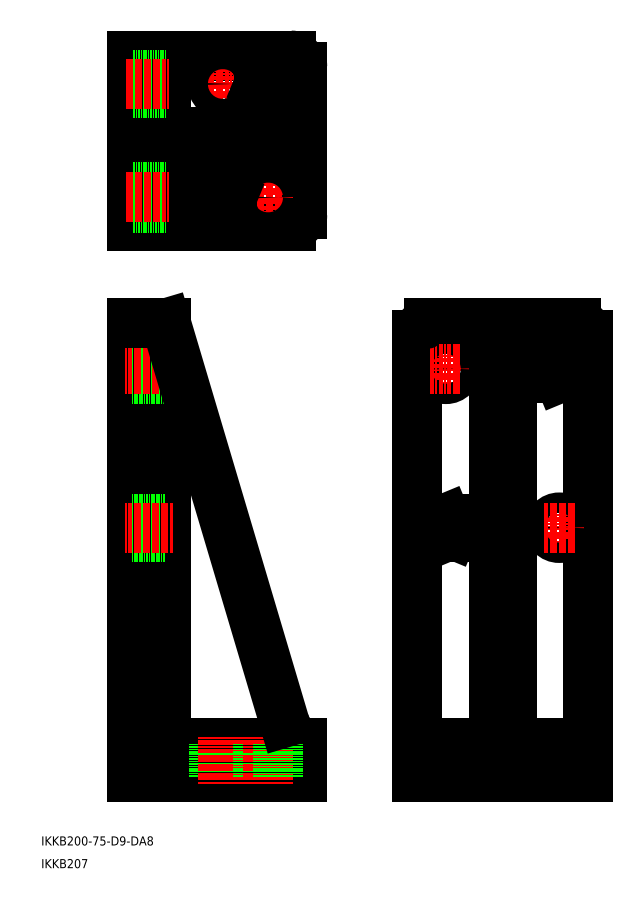
<metadata>
{"format":"dxf","ext":"dxf","renderer":"ezdxf+matplotlib","layout":"modelspace","background":"white","min_lineweight":24,"dpi":150}
</metadata>
<code>
0
SECTION
2
ENTITIES
0
LINE
8
0
10
50
20
250
30
0
11
50
21
50
31
0
0
LINE
8
0
10
65
20
68
30
0
11
65
21
250
31
0
0
LINE
8
0
10
125
20
65
30
0
11
68
21
65
31
0
0
LINE
8
0
10
50
20
50
30
0
11
125
21
50
31
0
0
TEXT
8
0
10
10
20
20
30
0
40
4
1
IKKB200-75-D9-DA8
0
TEXT
8
0
10
10
20
10
30
0
40
4
1
IKKB207
0
ARC
8
0
10
68
20
68
30
0
40
3
50
180
51
270
0
LINE
8
0
10
50
20
156
30
0
11
65
21
156
31
0
0
LINE
8
0
10
50
20
164
30
0
11
65
21
164
31
0
0
LINE
8
CENTER
10
68
20
160
30
0
11
47
21
160
31
0
0
LINE
8
0
10
50
20
225.5
30
0
11
65
21
225.5
31
0
0
LINE
8
0
10
50
20
234.5
30
0
11
65
21
234.5
31
0
0
LINE
8
CENTER
10
68
20
230
30
0
11
47
21
230
31
0
0
LINE
8
0
10
125
20
50
30
0
11
125
21
65
31
0
0
LINE
8
0
10
94
20
50
30
0
11
94
21
65
31
0
0
LINE
8
0
10
86
20
50
30
0
11
86
21
65
31
0
0
LINE
8
CENTER
10
90
20
68
30
0
11
90
21
47
31
0
0
ARC
8
0
10
131.6
20
78.46
30
0
40
15
50
196.5
51
243.8
0
LINE
8
0
10
50
20
368
30
0
11
120
21
368
31
0
0
LINE
8
0
10
50
20
293
30
0
11
120
21
293
31
0
0
LINE
8
0
10
70
20
326.5
30
0
11
125
21
326.5
31
0
0
LINE
8
0
10
70
20
334.5
30
0
11
125
21
334.5
31
0
0
LINE
8
CENTER
10
83
20
355.5
30
0
11
97
21
355.5
31
0
0
LINE
8
CENTER
10
83
20
305.5
30
0
11
97
21
305.5
31
0
0
LINE
8
0
10
65
20
368
30
0
11
65
21
293
31
0
0
LINE
8
0
10
50
20
368
30
0
11
50
21
293
31
0
0
LINE
8
0
10
65
20
250
30
0
11
50
21
250
31
0
0
LINE
8
0
10
65
20
310
30
0
11
50
21
310
31
0
0
LINE
8
0
10
65
20
301
30
0
11
50
21
301
31
0
0
LINE
8
CENTER
10
66.5
20
305.5
30
0
11
47
21
305.5
31
0
0
ARC
8
0
10
70
20
321.5
30
0
40
5
50
90
51
180
0
ARC
8
0
10
70
20
339.5
30
0
40
5
50
180
51
270
0
LINE
8
0
10
65
20
351.5
30
0
11
50
21
351.5
31
0
0
LINE
8
0
10
65
20
359.5
30
0
11
50
21
359.5
31
0
0
LINE
8
CENTER
10
66.5
20
355.5
30
0
11
47
21
355.5
31
0
0
LINE
8
0
10
125
20
298
30
0
11
125
21
363
31
0
0
LINE
8
CENTER
10
90
20
298.5
30
0
11
90
21
312.5
31
0
0
ARC
8
0
10
120
20
298
30
0
40
5
50
270
51
0
0
CIRCLE
8
0
10
90
20
305.5
30
0
40
4
0
LINE
8
CENTER
10
90
20
362.5
30
0
11
90
21
348.5
31
0
0
CIRCLE
8
0
10
90
20
355.5
30
0
40
4.5
0
ARC
8
0
10
120
20
363
30
0
40
5
50
0
51
90
0
LINE
8
CENTER
10
188.3
20
66.5
30
0
11
188.3
21
47
31
0
0
LINE
8
0
10
183.8
20
65
30
0
11
183.8
21
50
31
0
0
LINE
8
0
10
192.8
20
65
30
0
11
192.8
21
50
31
0
0
LINE
8
CENTER
10
238.3
20
66.5
30
0
11
238.3
21
47
31
0
0
LINE
8
0
10
242.3
20
65
30
0
11
242.3
21
50
31
0
0
LINE
8
0
10
234.3
20
65
30
0
11
234.3
21
50
31
0
0
LINE
8
0
10
250.8
20
50
30
0
11
250.8
21
245
31
0
0
LINE
8
0
10
175.8
20
50
30
0
11
175.8
21
245
31
0
0
LINE
8
0
10
175.8
20
50
30
0
11
250.8
21
50
31
0
0
LINE
8
0
10
245.8
20
250
30
0
11
180.8
21
250
31
0
0
LINE
8
0
10
175.8
20
65
30
0
11
250.8
21
65
31
0
0
ARC
8
0
10
245.8
20
245
30
0
40
5
50
0
51
90
0
LINE
8
CENTER
10
238.3
20
223
30
0
11
238.3
21
237
31
0
0
LINE
8
0
10
217.3
20
70
30
0
11
217.3
21
250
31
0
0
ARC
8
0
10
222.3
20
70
30
0
40
5
50
180
51
270
0
CIRCLE
8
0
10
238.3
20
230
30
0
40
4
0
LINE
8
CENTER
10
245.3
20
230
30
0
11
231.3
21
230
31
0
0
LINE
8
CENTER
10
188.3
20
223
30
0
11
188.3
21
237
31
0
0
LINE
8
0
10
209.3
20
70
30
0
11
209.3
21
250
31
0
0
ARC
8
0
10
204.3
20
70
30
0
40
5
50
270
51
0
0
CIRCLE
8
0
10
188.3
20
230
30
0
40
4.5
0
LINE
8
CENTER
10
181.3
20
230
30
0
11
195.3
21
230
31
0
0
ARC
8
0
10
180.8
20
245
30
0
40
5
50
90
51
180
0
LINE
8
CENTER
10
238.3
20
153
30
0
11
238.3
21
167
31
0
0
CIRCLE
8
0
10
238.3
20
160
30
0
40
4.5
0
LINE
8
CENTER
10
188.3
20
153
30
0
11
188.3
21
167
31
0
0
CIRCLE
8
0
10
188.3
20
160
30
0
40
4
0
LINE
8
CENTER
10
245.3
20
160
30
0
11
231.3
21
160
31
0
0
LINE
8
CENTER
10
181.3
20
160
30
0
11
195.3
21
160
31
0
0
LINE
8
CENTER
10
103
20
355.5
30
0
11
117
21
355.5
31
0
0
LINE
8
CENTER
10
103
20
305.5
30
0
11
117
21
305.5
31
0
0
LINE
8
CENTER
10
110
20
298.5
30
0
11
110
21
312.5
31
0
0
CIRCLE
8
0
10
110
20
305.5
30
0
40
4.5
0
LINE
8
CENTER
10
110
20
362.5
30
0
11
110
21
348.5
31
0
0
CIRCLE
8
0
10
110
20
355.5
30
0
40
4
0
INSERT
8
0
2
*U2
10
0
20
0
30
0
0
INSERT
8
0
2
*U3
10
0
20
0
30
0
0
LINE
8
0
10
105.5
20
50
30
0
11
105.5
21
65
31
0
0
LINE
8
CENTER
10
110
20
68
30
0
11
110
21
47
31
0
0
LINE
8
0
10
114.5
20
50
30
0
11
114.5
21
65
31
0
0
INSERT
8
0
2
*U4
10
0
20
0
30
0
0
INSERT
8
0
2
*U5
10
0
20
0
30
0
0
LINE
8
0
10
65
20
250
30
0
11
117.2
21
74.19
31
0
0
ENDSEC
0
EOF

</code>
